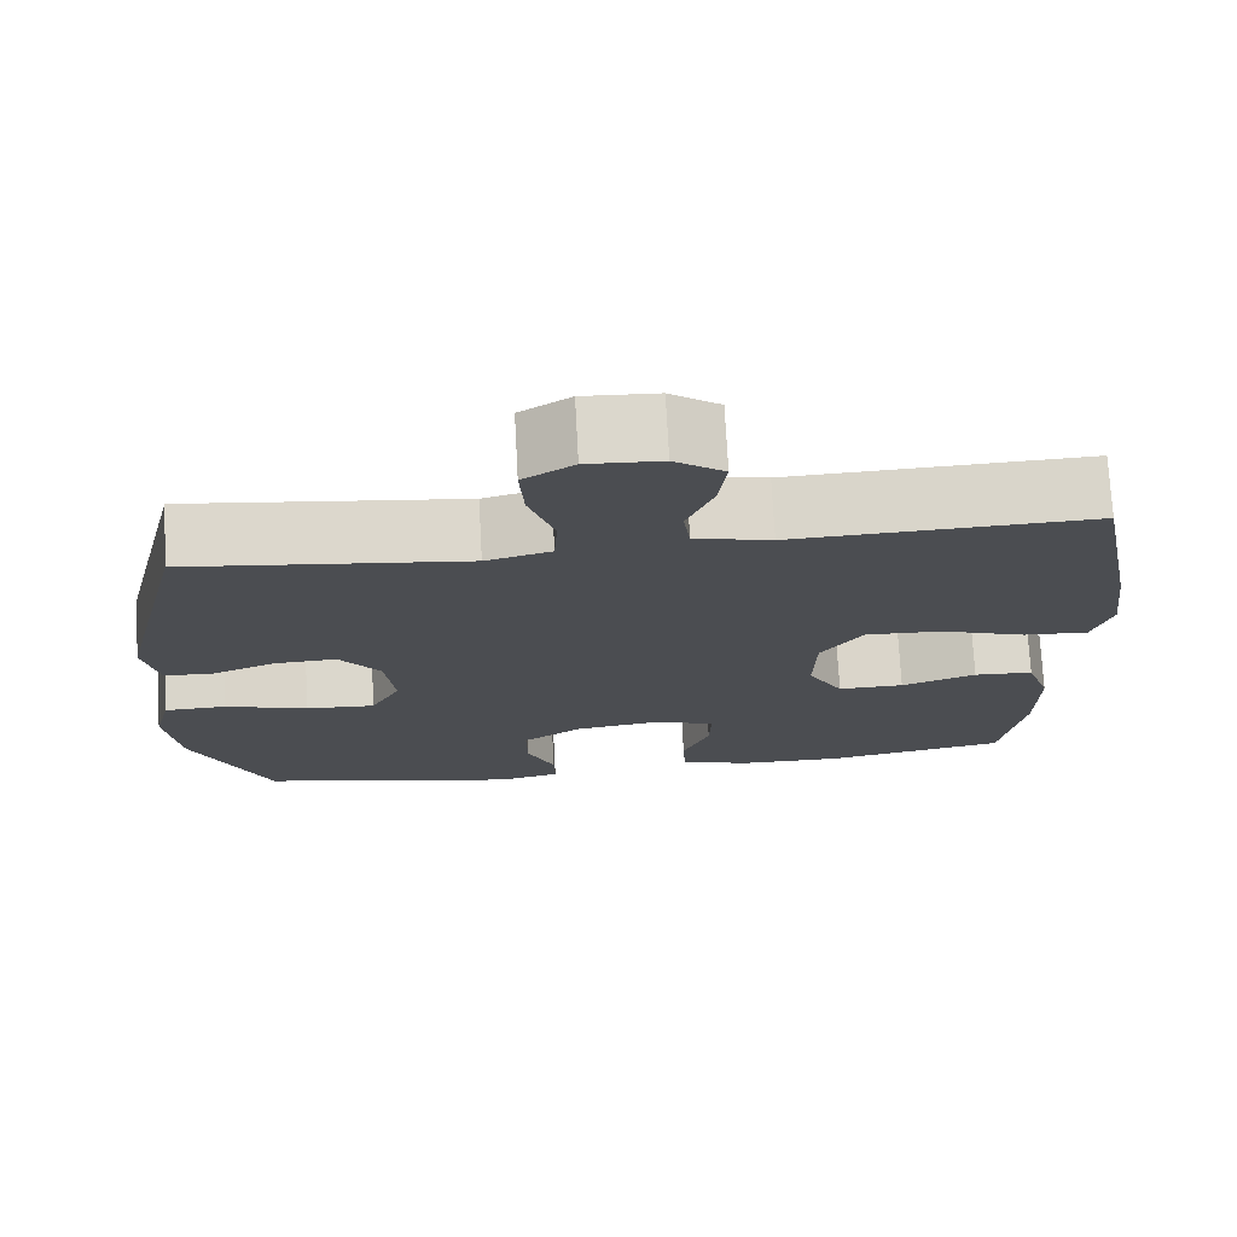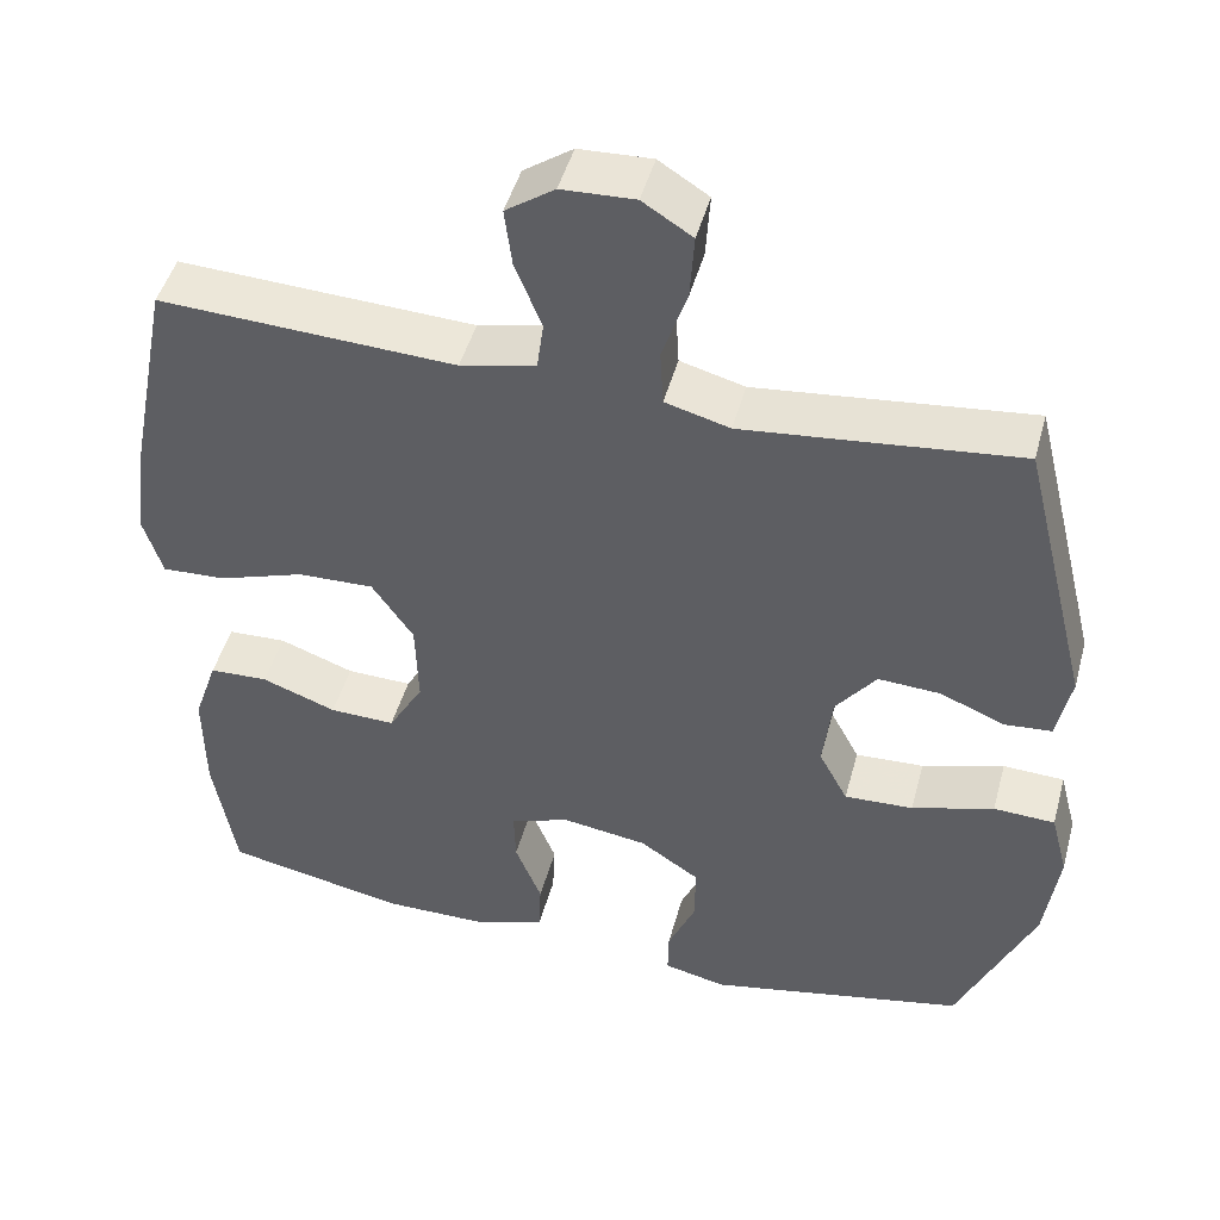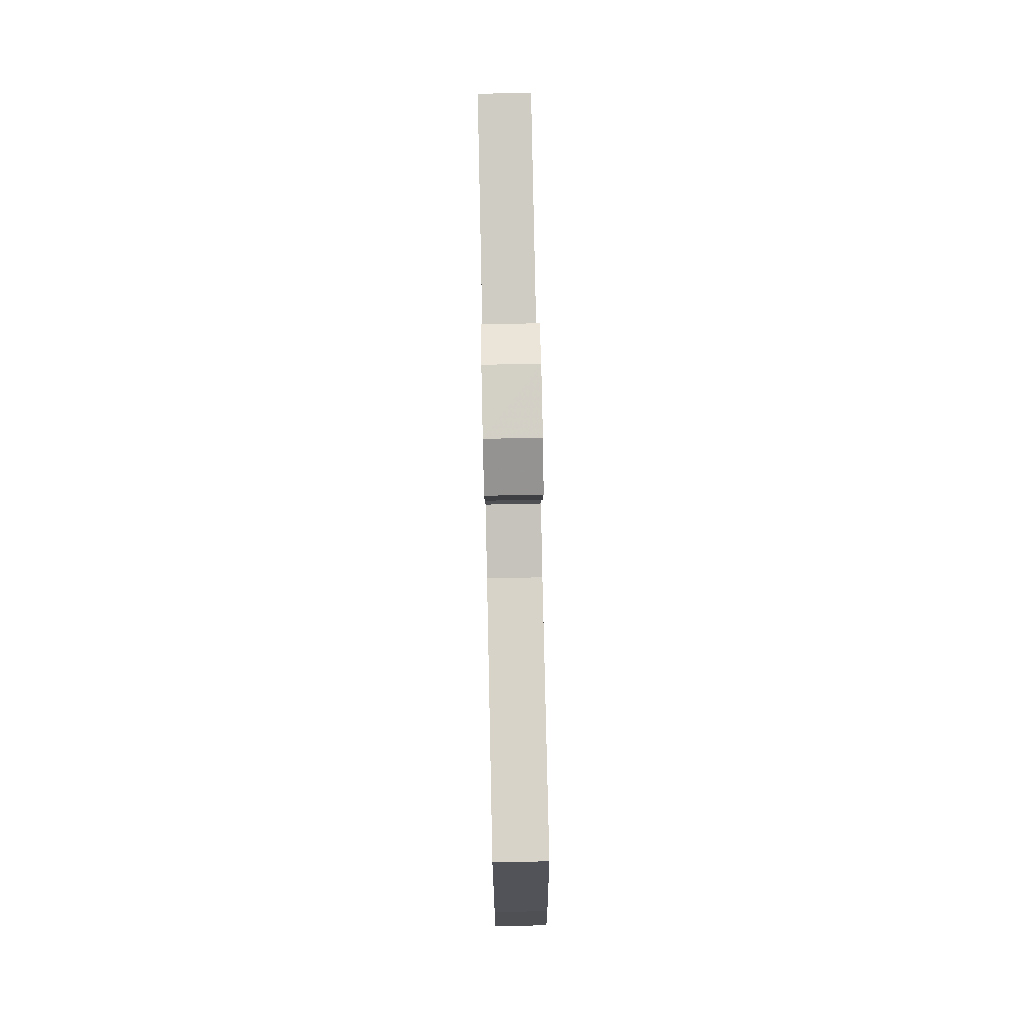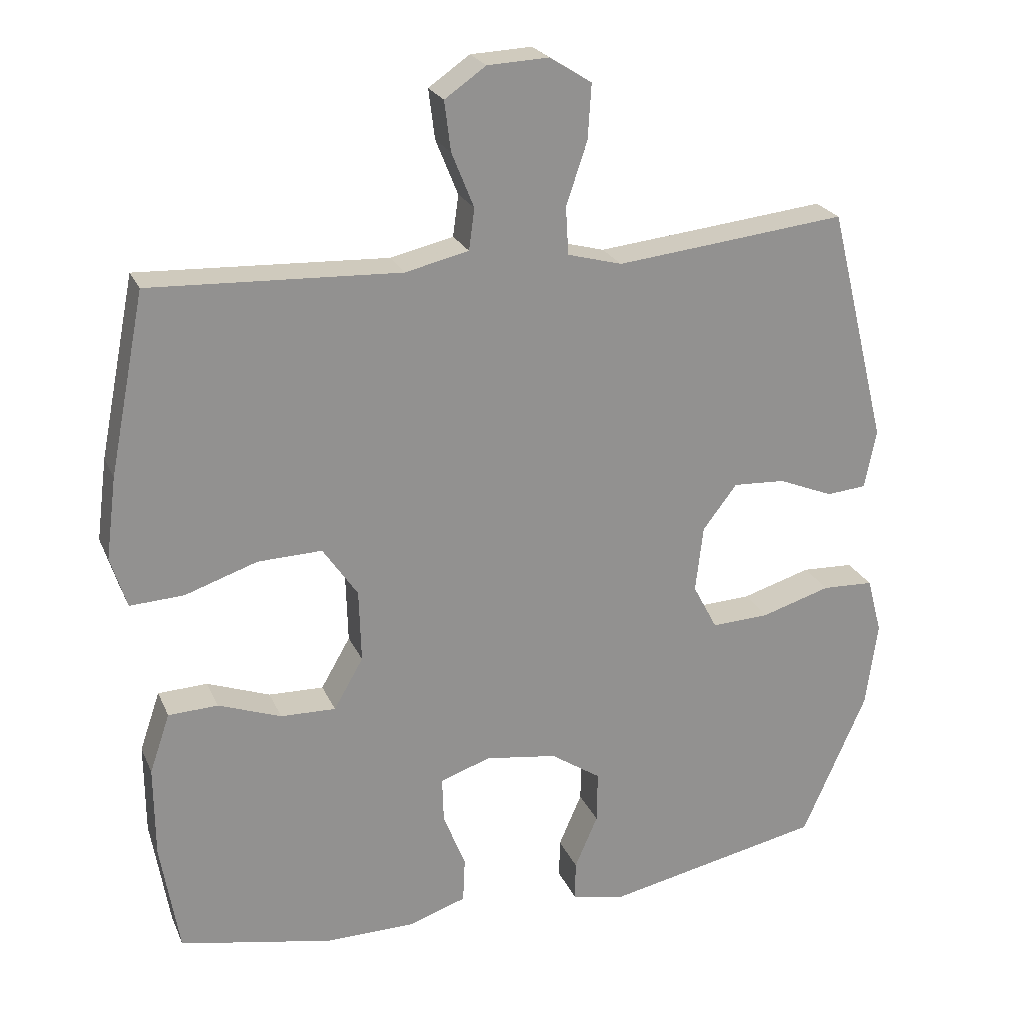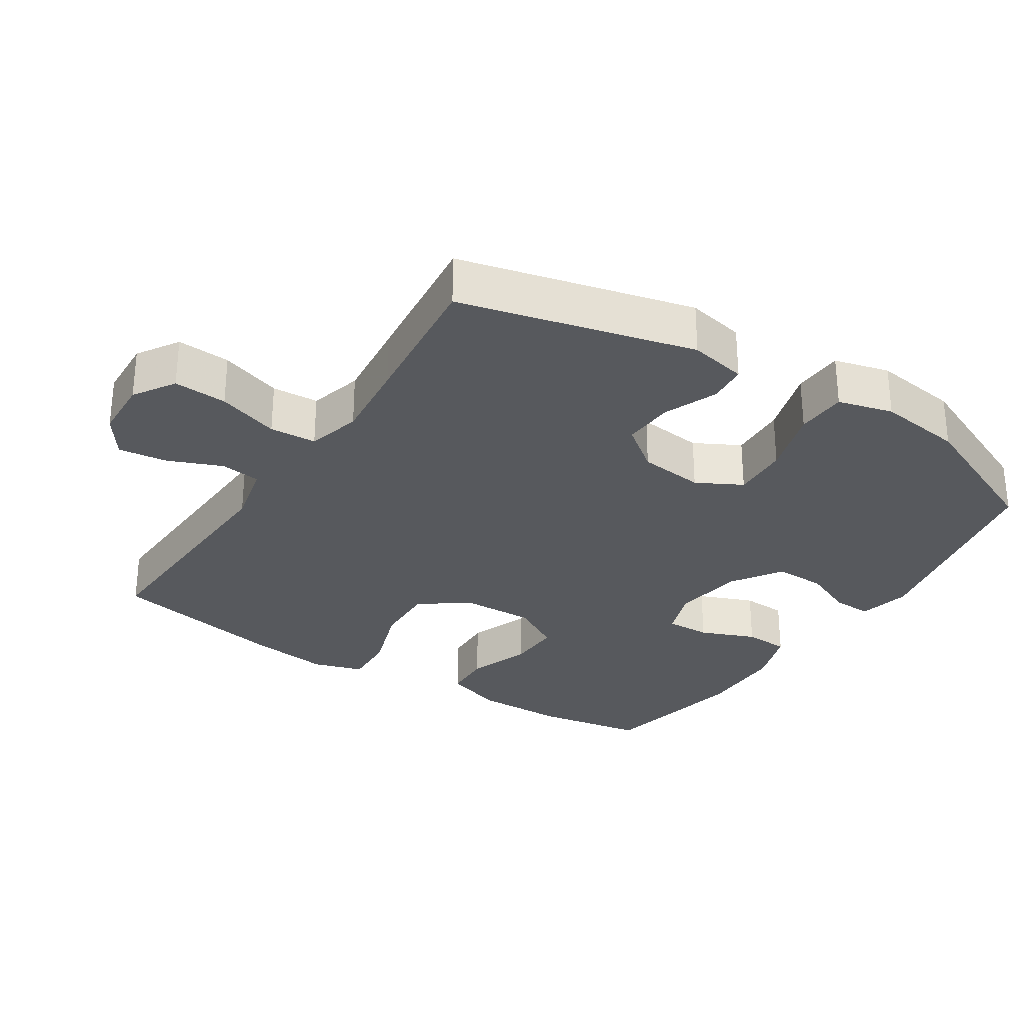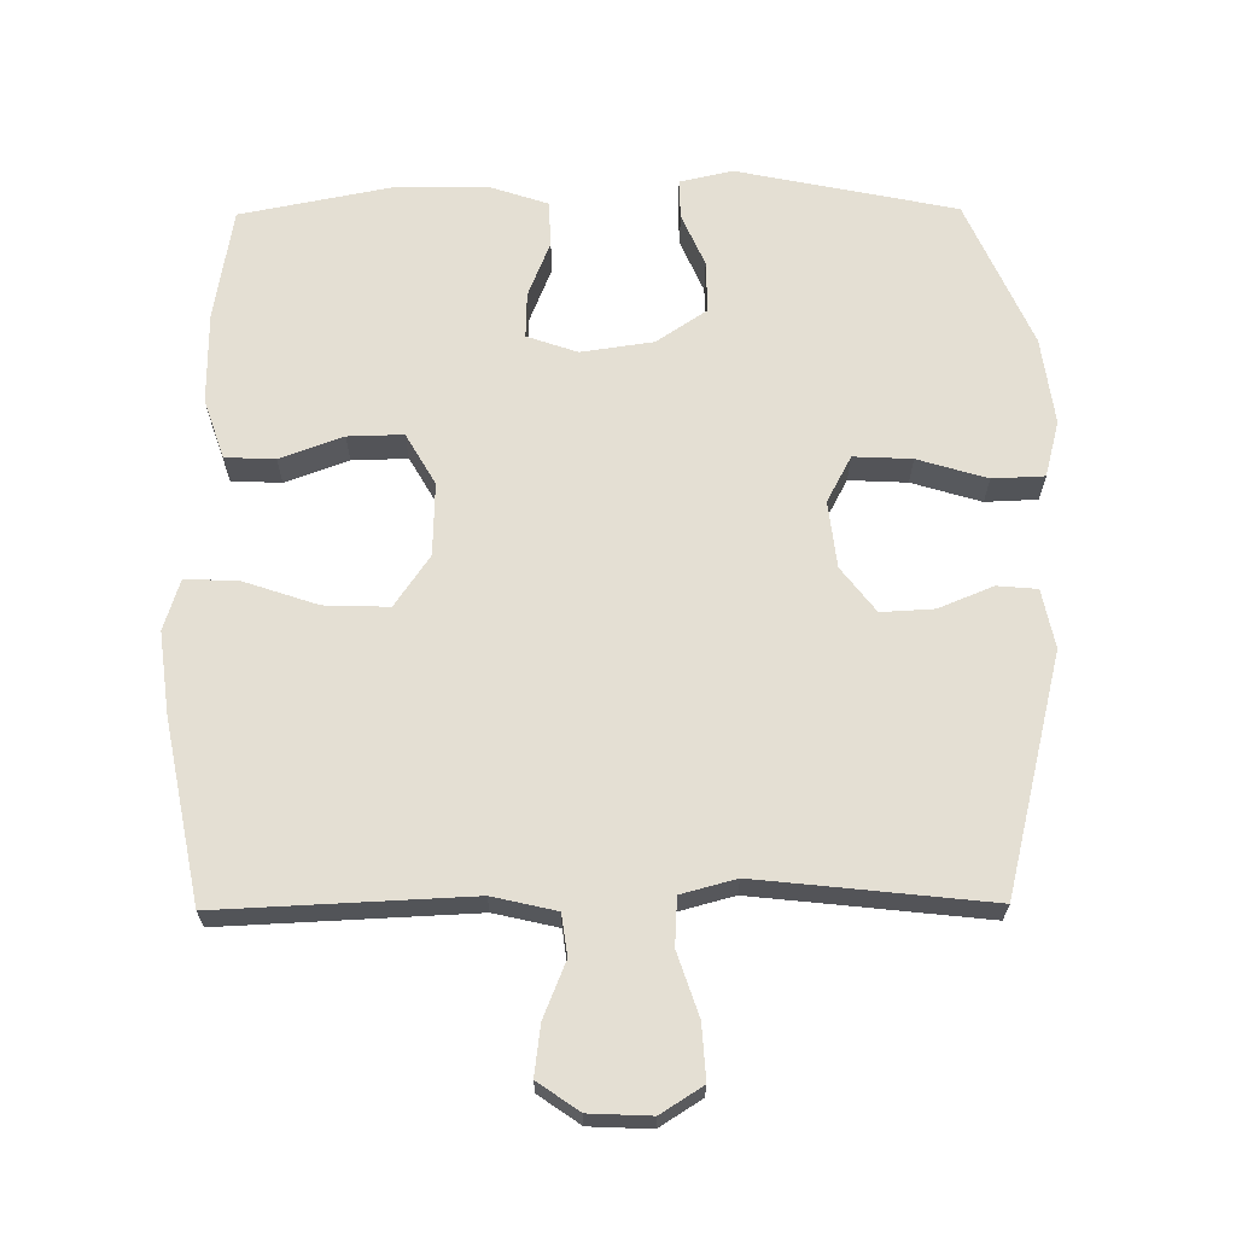
<metadata>
{"format":"obj","ext":"obj","renderer":"f3d","projection":"perspective","resolution":1024,"background":"white","views":[{"elev":73.8,"azim":176.9,"up":"+Z"},{"elev":46.8,"azim":15.0,"up":"+Z"},{"elev":78.4,"azim":-91.2,"up":"+Z"},{"elev":23.3,"azim":-19.2,"up":"+Z"},{"elev":-29.7,"azim":57.1,"up":"+Y"},{"elev":66.4,"azim":-0.5,"up":"+Y"}]}
</metadata>
<code>
v 0.5 0.07 0.5
v 0.584 0.07 0.16
v 0.567 0.07 0.076
v 0.51 0.07 0.071
v 0.432 0.07 0.103
v 0.357 0.07 0.107
v 0.308 0.07 0.043
v 0.297 0.07 -0.052
v 0.332 0.07 -0.118
v 0.415 0.07 -0.114
v 0.514 0.07 -0.084
v 0.588 0.07 -0.087
v 0.609 0.07 -0.167
v 0.592 0.07 -0.291
v 0.5 0.07 -0.5
v 0.187 0.07 -0.565
v 0.112 0.07 -0.548
v 0.113 0.07 -0.492
v 0.146 0.07 -0.416
v 0.147 0.07 -0.342
v 0.075 0.07 -0.294
v -0.028 0.07 -0.279
v -0.1 0.07 -0.304
v -0.098 0.07 -0.369
v -0.066 0.07 -0.449
v -0.069 0.07 -0.514
v -0.153 0.07 -0.542
v -0.281 0.07 -0.543
v -0.5 0.07 -0.5
v -0.527 0.07 -0.34
v -0.528 0.07 -0.209
v -0.499 0.07 -0.124
v -0.428 0.07 -0.121
v -0.338 0.07 -0.154
v -0.259 0.07 -0.156
v -0.217 0.07 -0.083
v -0.22 0.07 0.021
v -0.27 0.07 0.094
v -0.362 0.07 0.091
v -0.466 0.07 0.056
v -0.543 0.07 0.052
v -0.566 0.07 0.125
v -0.551 0.07 0.242
v -0.5 0.07 0.5
v -0.143 0.07 0.484
v -0.052 0.07 0.505
v -0.044 0.07 0.564
v -0.076 0.07 0.643
v -0.085 0.07 0.714
v -0.026 0.07 0.755
v 0.062 0.07 0.759
v 0.122 0.07 0.721
v 0.117 0.07 0.643
v 0.087 0.07 0.553
v 0.091 0.07 0.485
v 0.169 0.07 0.464
v 0.29 0.07 0.477
v 0.5 0 0.5
v 0.584 0 0.16
v 0.567 0 0.076
v 0.51 0 0.071
v 0.432 0 0.103
v 0.357 0 0.107
v 0.308 0 0.043
v 0.297 0 -0.052
v 0.332 0 -0.118
v 0.415 0 -0.114
v 0.514 0 -0.084
v 0.588 0 -0.087
v 0.609 0 -0.167
v 0.592 0 -0.291
v 0.5 0 -0.5
v 0.187 0 -0.565
v 0.112 0 -0.548
v 0.113 0 -0.492
v 0.146 0 -0.416
v 0.147 0 -0.342
v 0.075 0 -0.294
v -0.028 0 -0.279
v -0.1 0 -0.304
v -0.098 0 -0.369
v -0.066 0 -0.449
v -0.069 0 -0.514
v -0.153 0 -0.542
v -0.281 0 -0.543
v -0.5 0 -0.5
v -0.527 0 -0.34
v -0.528 0 -0.209
v -0.499 0 -0.124
v -0.428 0 -0.121
v -0.338 0 -0.154
v -0.259 0 -0.156
v -0.217 0 -0.083
v -0.22 0 0.021
v -0.27 0 0.094
v -0.362 0 0.091
v -0.466 0 0.056
v -0.543 0 0.052
v -0.566 0 0.125
v -0.551 0 0.242
v -0.5 0 0.5
v -0.143 0 0.484
v -0.052 0 0.505
v -0.044 0 0.564
v -0.076 0 0.643
v -0.085 0 0.714
v -0.026 0 0.755
v 0.062 0 0.759
v 0.122 0 0.721
v 0.117 0 0.643
v 0.087 0 0.553
v 0.091 0 0.485
v 0.169 0 0.464
v 0.29 0 0.477
f 52 53 54
f 51 52 54
f 50 51 54
f 49 50 54
f 48 49 54
f 47 48 54
f 46 47 54 55
f 45 46 55 56
f 44 45 56
f 43 44 56
f 42 43 56
f 41 42 56
f 40 41 56
f 39 40 56
f 32 33 34
f 31 32 34
f 30 31 34
f 29 30 34
f 28 29 34
f 27 28 34
f 26 27 34
f 25 26 34
f 24 25 34
f 23 24 34 35
f 22 23 35 36
f 17 18 19
f 16 17 19
f 15 16 19
f 14 15 19
f 13 14 19
f 12 13 19
f 11 12 19
f 10 11 19
f 9 10 19 20
f 8 9 20 21
f 3 4 5
f 2 3 5
f 1 2 5
f 57 1 5
f 57 5 6
f 38 39 56 57
f 57 6 7
f 38 57 7
f 37 38 7
f 22 36 37
f 21 22 37
f 8 21 37
f 7 8 37
f 111 110 109
f 111 109 108
f 111 108 107
f 111 107 106
f 111 106 105
f 111 105 104
f 112 111 104 103
f 113 112 103 102
f 113 102 101
f 113 101 100
f 113 100 99
f 113 99 98
f 113 98 97
f 113 97 96
f 91 90 89
f 91 89 88
f 91 88 87
f 91 87 86
f 91 86 85
f 91 85 84
f 91 84 83
f 91 83 82
f 91 82 81
f 92 91 81 80
f 93 92 80 79
f 76 75 74
f 76 74 73
f 76 73 72
f 76 72 71
f 76 71 70
f 76 70 69
f 76 69 68
f 76 68 67
f 77 76 67 66
f 78 77 66 65
f 62 61 60
f 62 60 59
f 62 59 58
f 62 58 114
f 63 62 114
f 114 113 96 95
f 64 63 114
f 64 114 95
f 64 95 94
f 94 93 79
f 94 79 78
f 94 78 65
f 94 65 64
f 1 58 59 2
f 2 59 60 3
f 3 60 61 4
f 4 61 62 5
f 5 62 63 6
f 6 63 64 7
f 7 64 65 8
f 8 65 66 9
f 9 66 67 10
f 10 67 68 11
f 11 68 69 12
f 12 69 70 13
f 13 70 71 14
f 14 71 72 15
f 15 72 73 16
f 16 73 74 17
f 17 74 75 18
f 18 75 76 19
f 19 76 77 20
f 20 77 78 21
f 21 78 79 22
f 22 79 80 23
f 23 80 81 24
f 24 81 82 25
f 25 82 83 26
f 26 83 84 27
f 27 84 85 28
f 28 85 86 29
f 29 86 87 30
f 30 87 88 31
f 31 88 89 32
f 32 89 90 33
f 33 90 91 34
f 34 91 92 35
f 35 92 93 36
f 36 93 94 37
f 37 94 95 38
f 38 95 96 39
f 39 96 97 40
f 40 97 98 41
f 41 98 99 42
f 42 99 100 43
f 43 100 101 44
f 44 101 102 45
f 45 102 103 46
f 46 103 104 47
f 47 104 105 48
f 48 105 106 49
f 49 106 107 50
f 50 107 108 51
f 51 108 109 52
f 52 109 110 53
f 53 110 111 54
f 54 111 112 55
f 55 112 113 56
f 56 113 114 57
f 57 114 58 1

</code>
